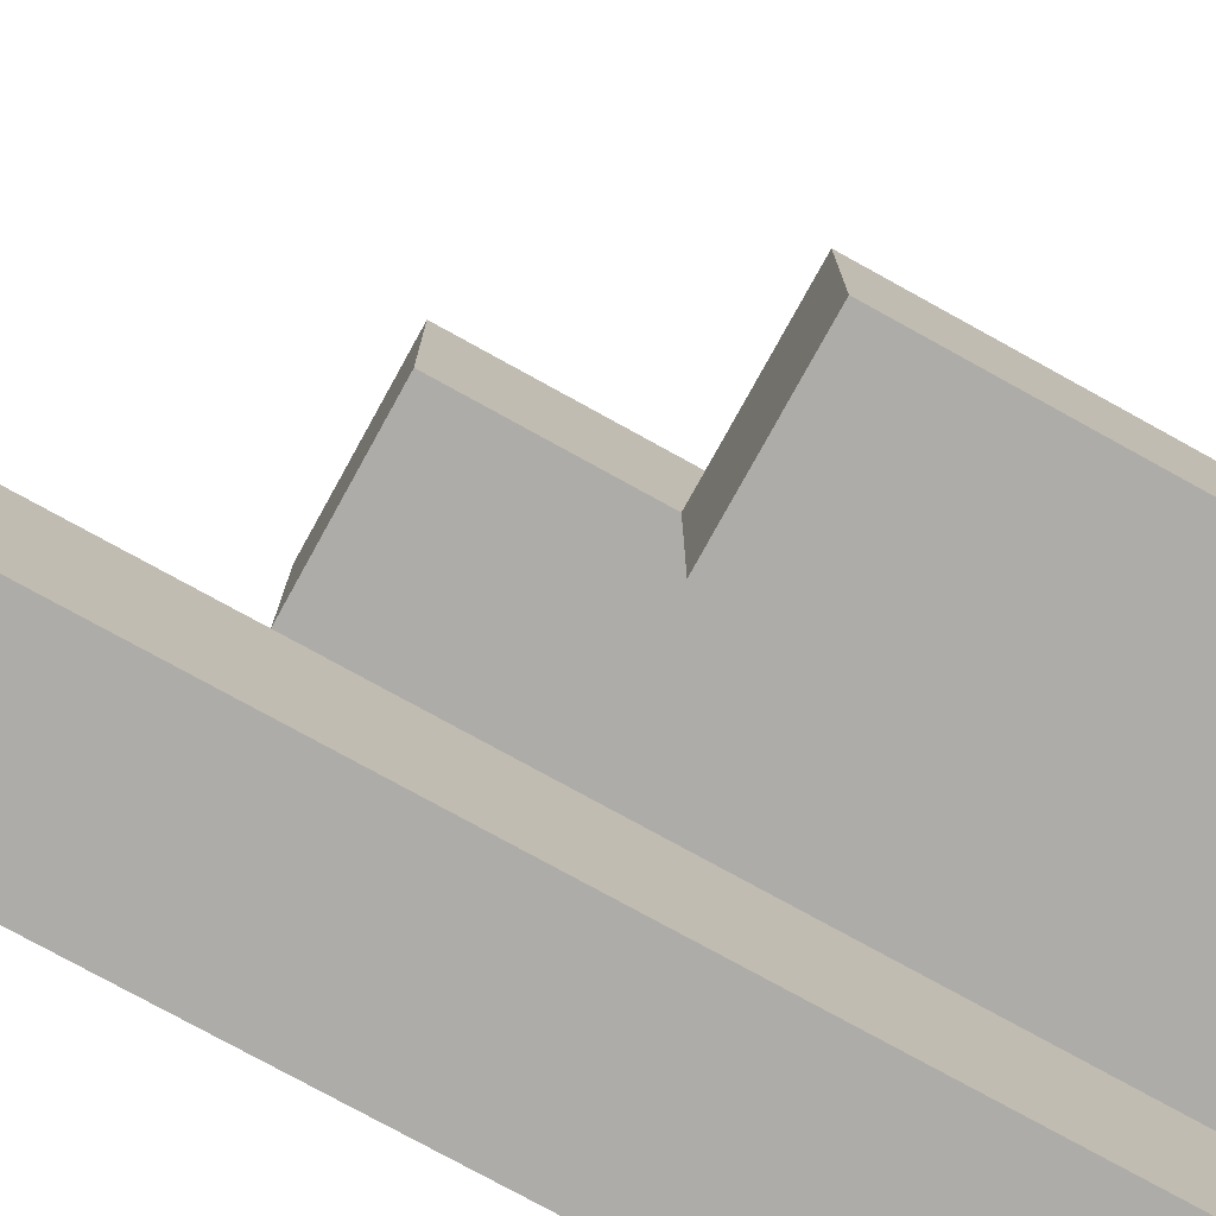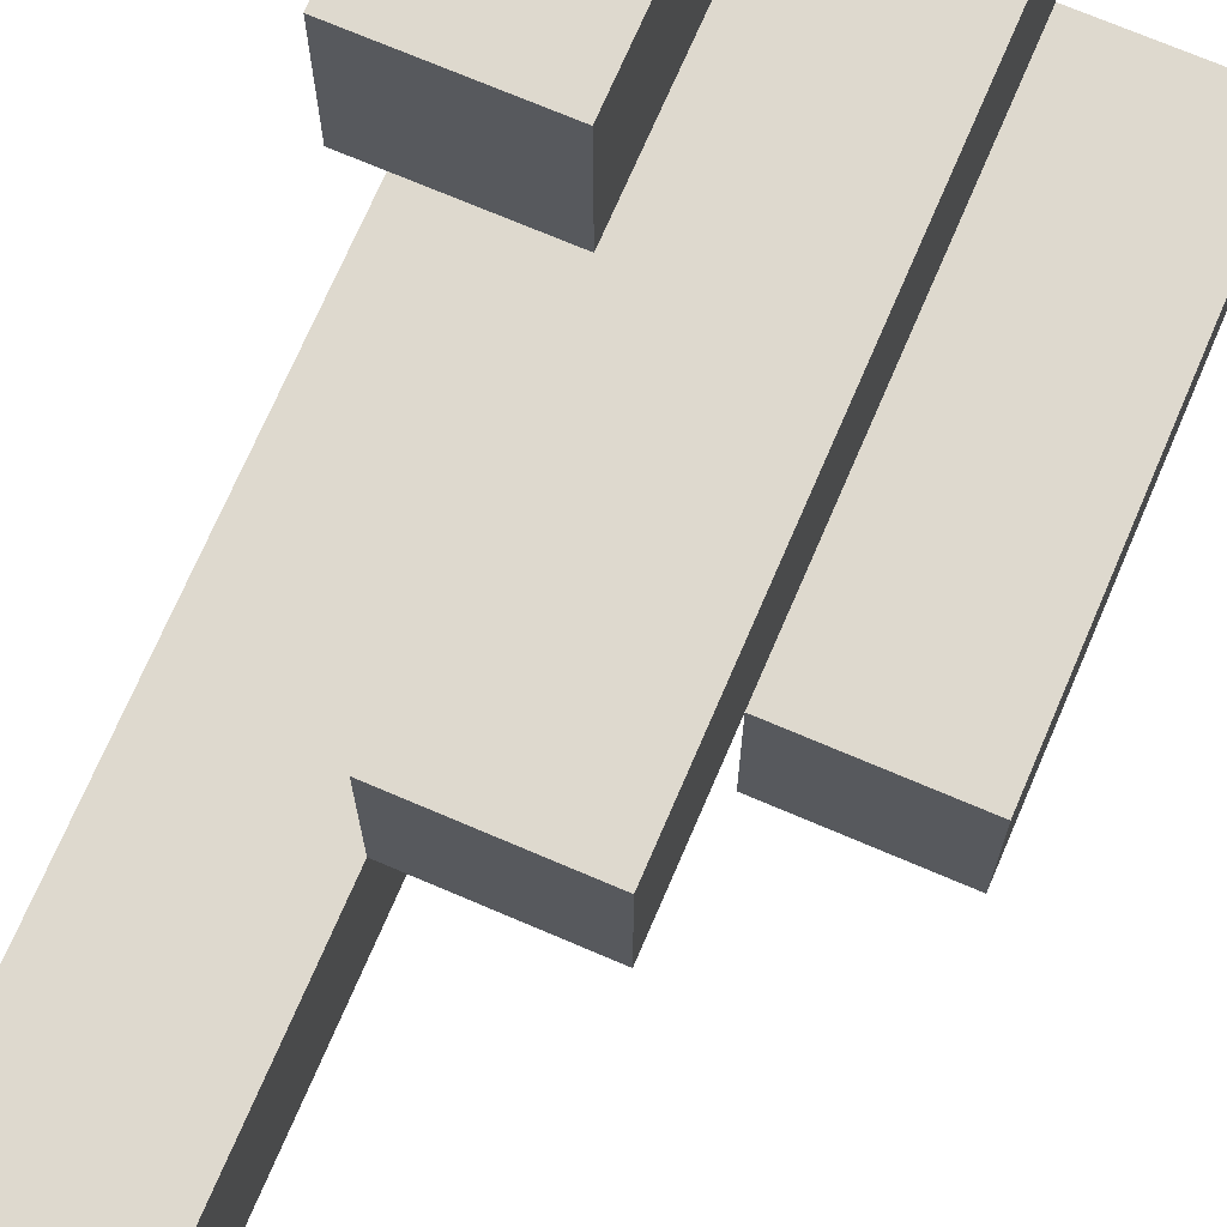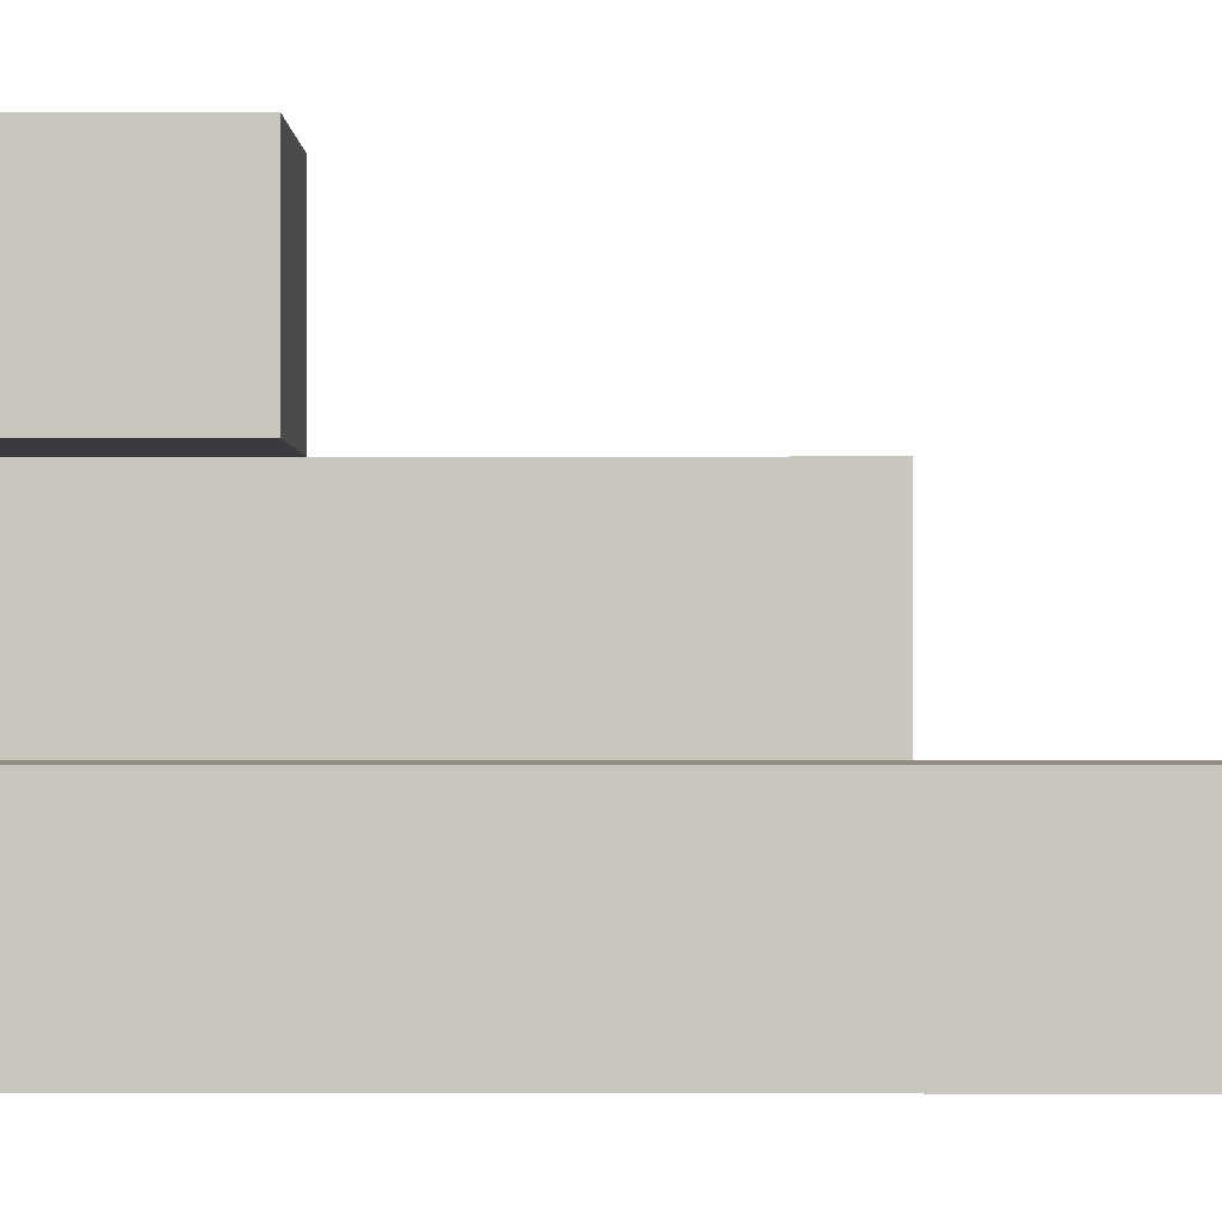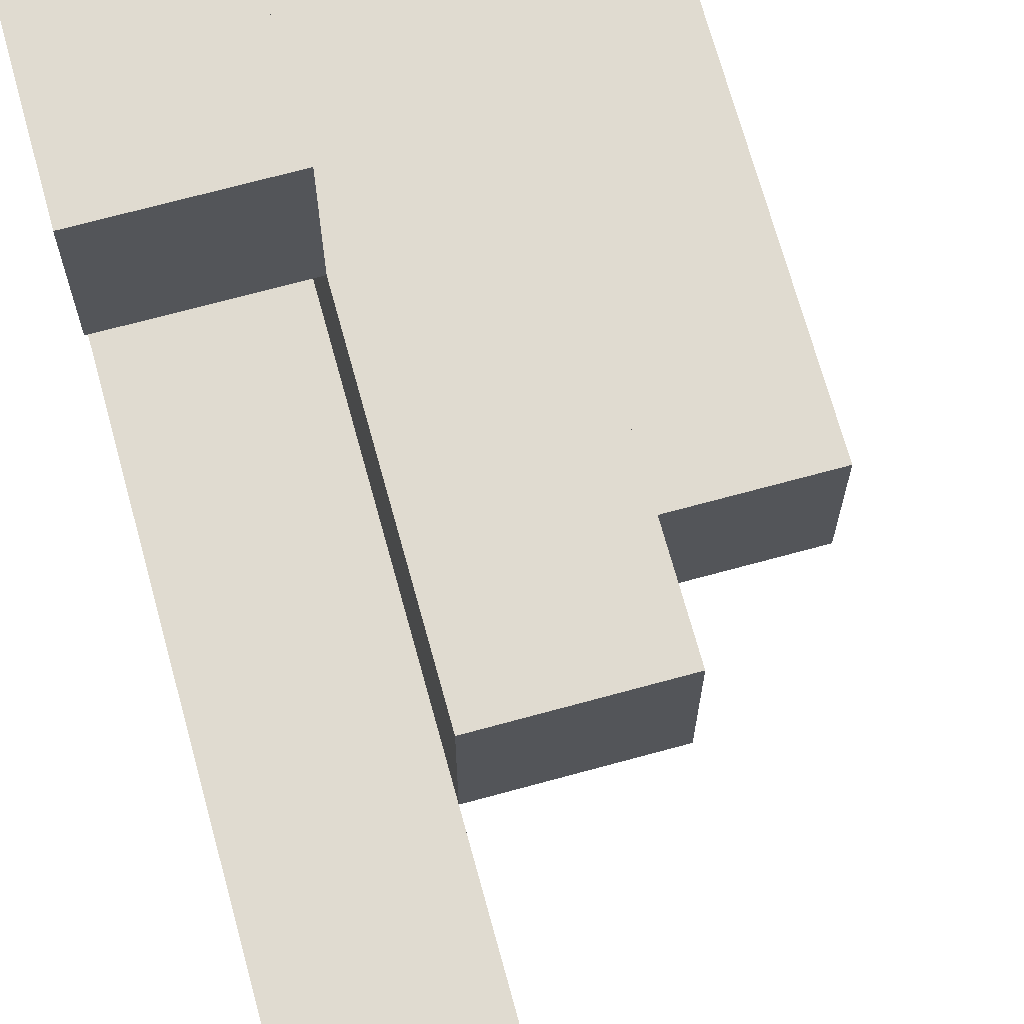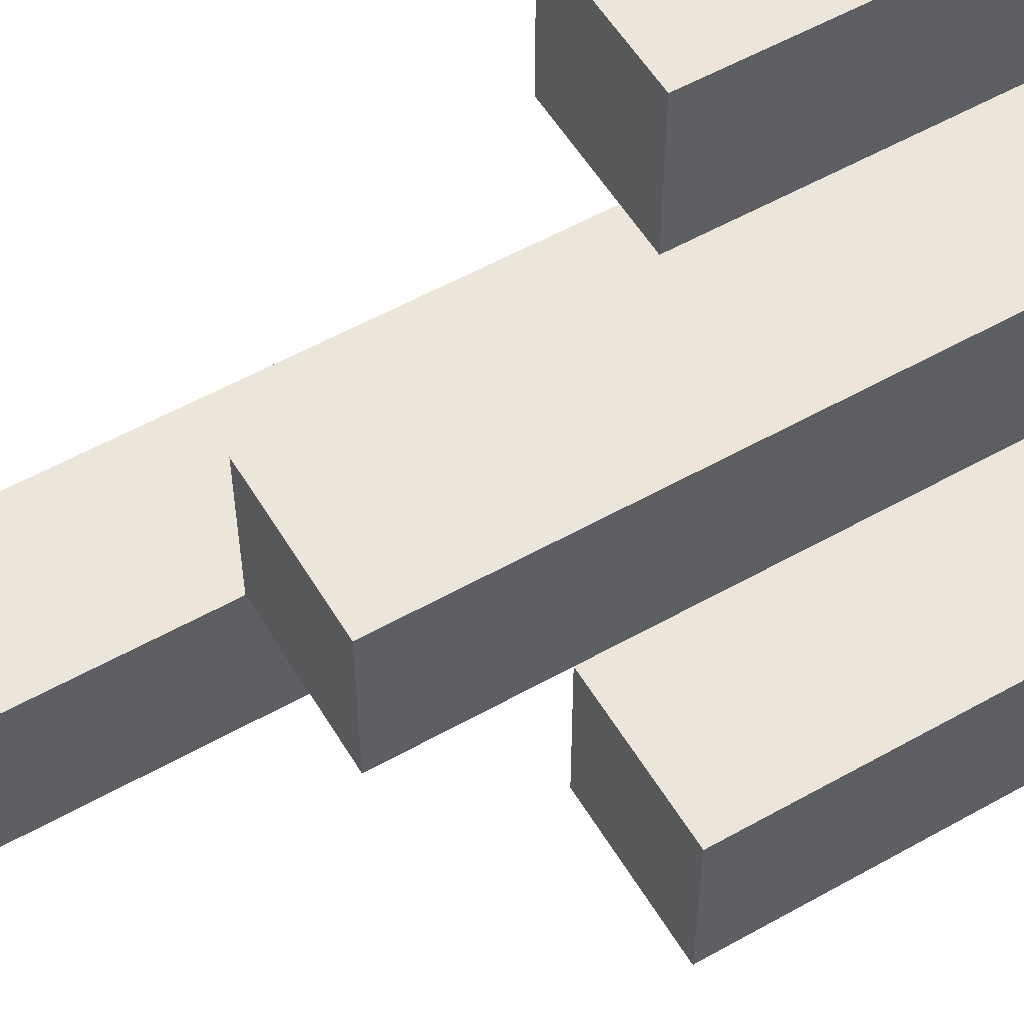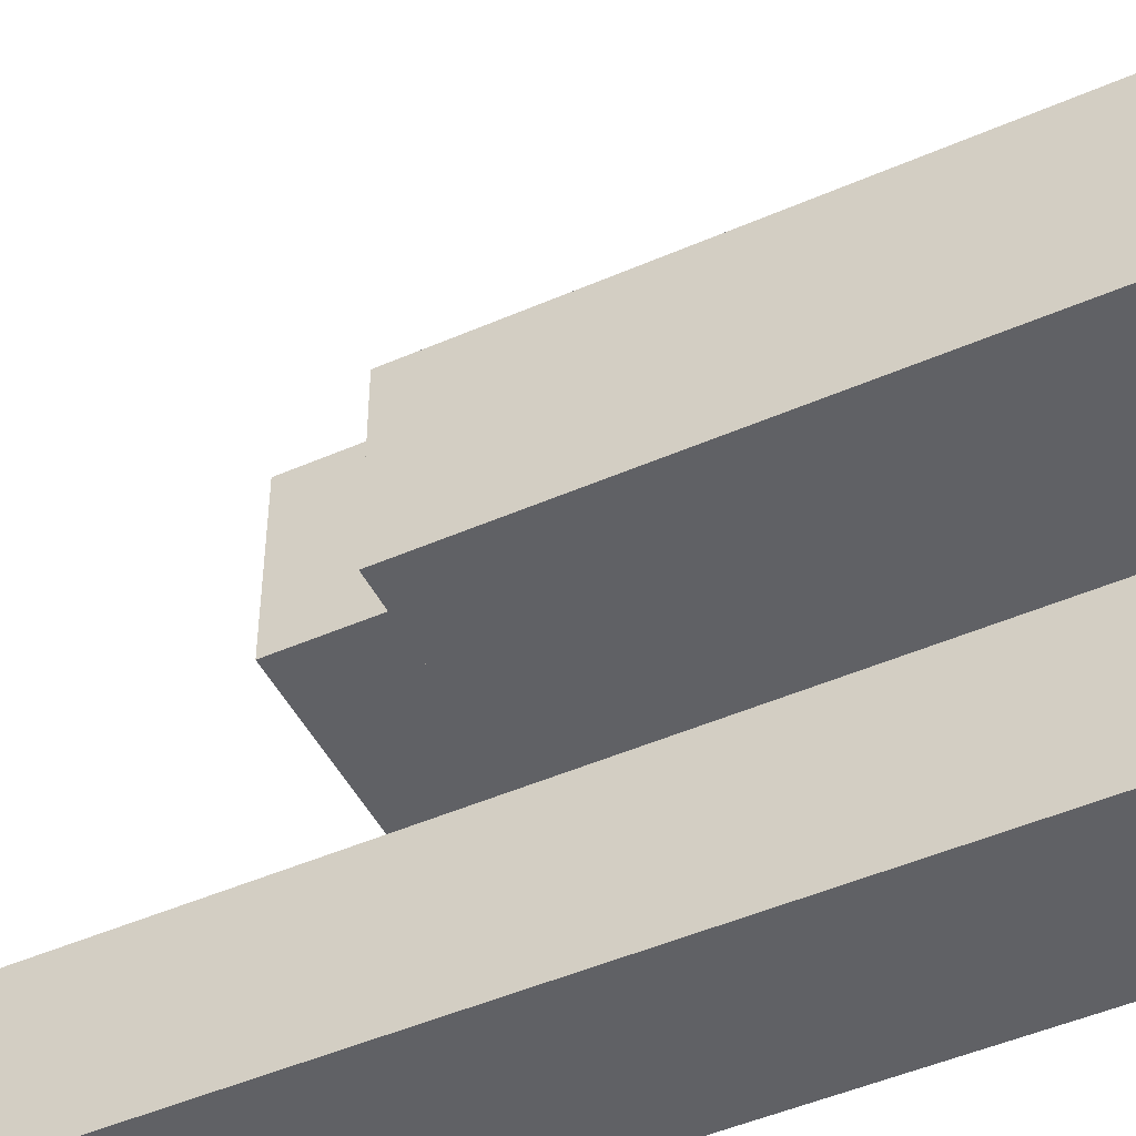
<metadata>
{"format":"obj","ext":"obj","renderer":"f3d","projection":"perspective","resolution":1024,"background":"white","views":[{"elev":-77.0,"azim":-118.9,"up":"+Z"},{"elev":71.5,"azim":-156.8,"up":"+Z"},{"elev":-1.1,"azim":90.5,"up":"+Z"},{"elev":70.0,"azim":164.7,"up":"+Z"},{"elev":55.6,"azim":-120.6,"up":"+Z"},{"elev":-47.9,"azim":-63.9,"up":"+Z"}]}
</metadata>
<code>
o
v 29.8 0.9 -13.1
v 29.8 0.9 -13
v 29.8 0.9 -12.9
v 29.8 0.9 -12.8
v 29.8 1.1 -12.9
v 29.8 1.1 -12.8
v 29.8 1.5 -13.1
v 29.8 1.5 -13
v 29.7 0.9 -13
v 29.7 0.9 -12.9
v 29.7 1.1 -12.9
v 29.7 1.3 -13
v 29.7 1.3 -12.9
v 29.6 0.9 -13.1
v 29.6 0.9 -13
v 29.6 1.2 -13.1
v 29.6 1.2 -13
v 29.7 0.9 -13.1
v 29.7 0.9 -13
v 29.7 0.9 -12.9
v 29.7 0.9 -12.8
v 29.7 1.1 -12.9
v 29.7 1.1 -12.8
v 29.7 1.3 -13
v 29.7 1.5 -13.1
v 29.7 1.5 -13
v 29.6 0.9 -13
v 29.6 0.9 -12.9
v 29.6 1.2 -13
v 29.6 1.3 -13
v 29.6 1.3 -12.9
v 29.5 0.9 -13.1
v 29.5 0.9 -13
v 29.5 1.2 -13.1
v 29.5 1.2 -13
v 29.8 0.9 -13.1
v 29.8 1.5 -13.1
v 29.7 0.9 -13.1
v 29.7 1.5 -13.1
v 29.6 0.9 -13.1
v 29.6 1.2 -13.1
v 29.5 0.9 -13.1
v 29.5 1.2 -13.1
v 29.7 0.9 -13
v 29.7 1.3 -13
v 29.6 0.9 -13
v 29.6 1.2 -13
v 29.6 1.3 -13
v 29.8 0.9 -12.9
v 29.8 1.1 -12.9
v 29.7 0.9 -12.9
v 29.7 1.1 -12.9
v 29.8 0.9 -13
v 29.8 1.5 -13
v 29.7 0.9 -13
v 29.7 1.3 -13
v 29.7 1.5 -13
v 29.6 0.9 -13
v 29.6 1.2 -13
v 29.5 0.9 -13
v 29.5 1.2 -13
v 29.7 0.9 -12.9
v 29.7 1.1 -12.9
v 29.7 1.3 -12.9
v 29.6 0.9 -12.9
v 29.6 1.3 -12.9
v 29.8 0.9 -12.8
v 29.8 1.1 -12.8
v 29.7 0.9 -12.8
v 29.7 1.1 -12.8
v 29.8 0.9 -13.1
v 29.7 0.9 -13.1
v 29.6 0.9 -13.1
v 29.5 0.9 -13.1
v 29.8 0.9 -13
v 29.7 0.9 -13
v 29.6 0.9 -13
v 29.5 0.9 -13
v 29.8 0.9 -12.9
v 29.7 0.9 -12.9
v 29.6 0.9 -12.9
v 29.8 0.9 -12.8
v 29.7 0.9 -12.8
v 29.8 1.1 -12.9
v 29.7 1.1 -12.9
v 29.8 1.1 -12.8
v 29.7 1.1 -12.8
v 29.6 1.2 -13.1
v 29.5 1.2 -13.1
v 29.6 1.2 -13
v 29.5 1.2 -13
v 29.7 1.3 -13
v 29.6 1.3 -13
v 29.7 1.3 -12.9
v 29.6 1.3 -12.9
v 29.8 1.5 -13.1
v 29.7 1.5 -13.1
v 29.8 1.5 -13
v 29.7 1.5 -13
f 5 4 3
f 6 4 5
f 7 2 1
f 8 2 7
f 11 10 9
f 12 11 9
f 13 11 12
f 16 15 14
f 17 15 16
f 20 21 22
f 22 21 23
f 18 19 24
f 18 24 25
f 25 24 26
f 27 28 29
f 29 28 30
f 30 28 31
f 32 33 34
f 34 33 35
f 38 37 36
f 39 37 38
f 42 41 40
f 43 41 42
f 46 45 44
f 47 45 46
f 48 45 47
f 51 50 49
f 52 50 51
f 53 54 55
f 55 54 56
f 56 54 57
f 58 59 60
f 60 59 61
f 62 63 65
f 63 64 65
f 65 64 66
f 67 68 69
f 69 68 70
f 75 72 71
f 76 72 75
f 77 74 73
f 78 74 77
f 80 77 76
f 81 77 80
f 82 80 79
f 83 80 82
f 84 85 86
f 86 85 87
f 88 89 90
f 90 89 91
f 92 93 94
f 94 93 95
f 96 97 98
f 98 97 99

</code>
